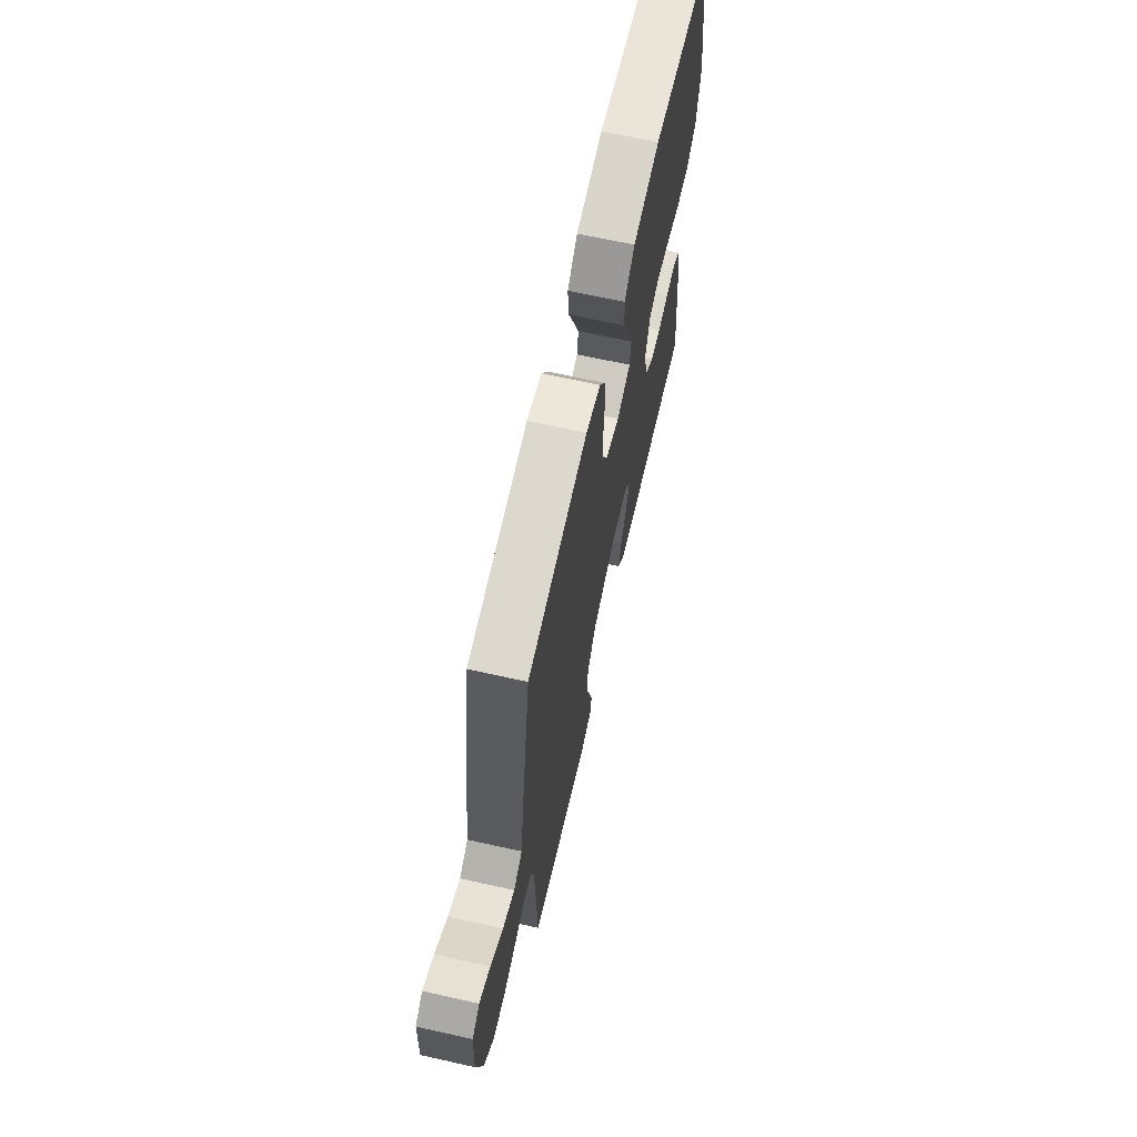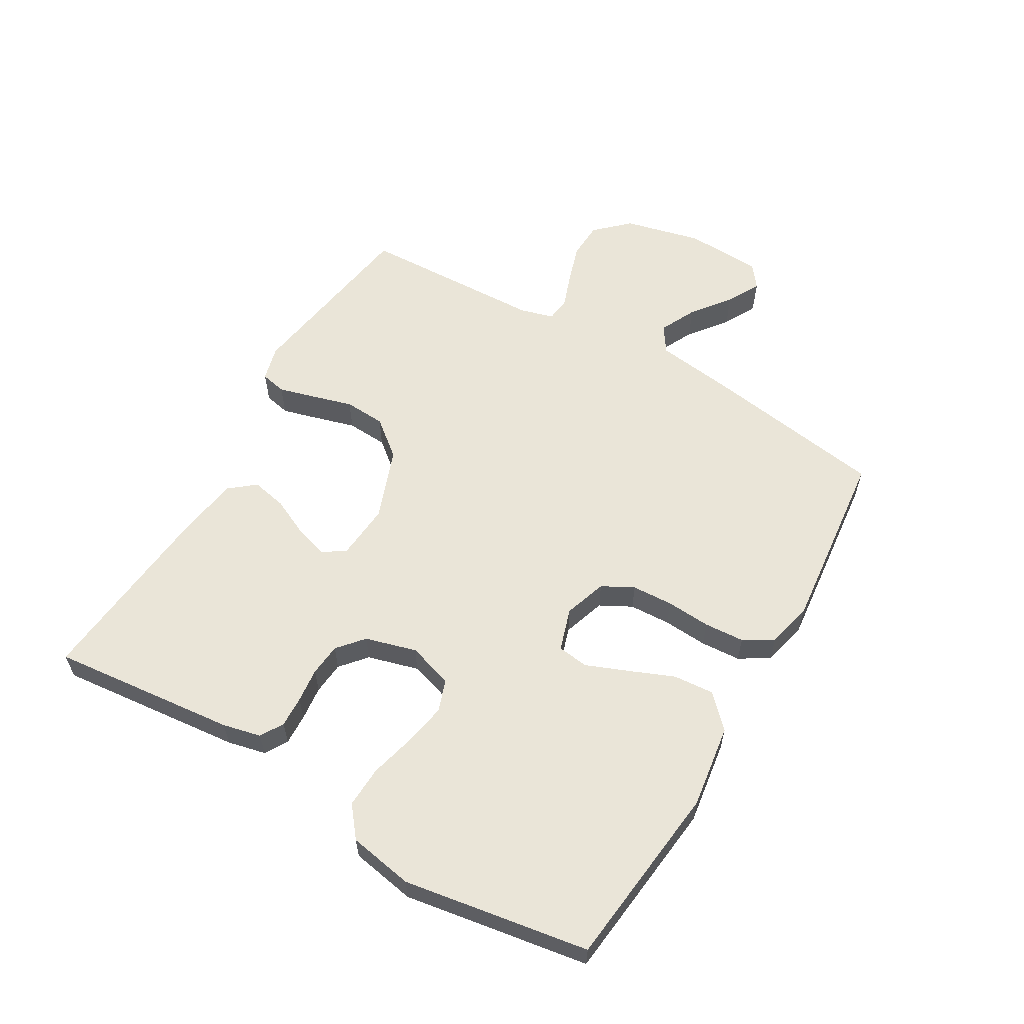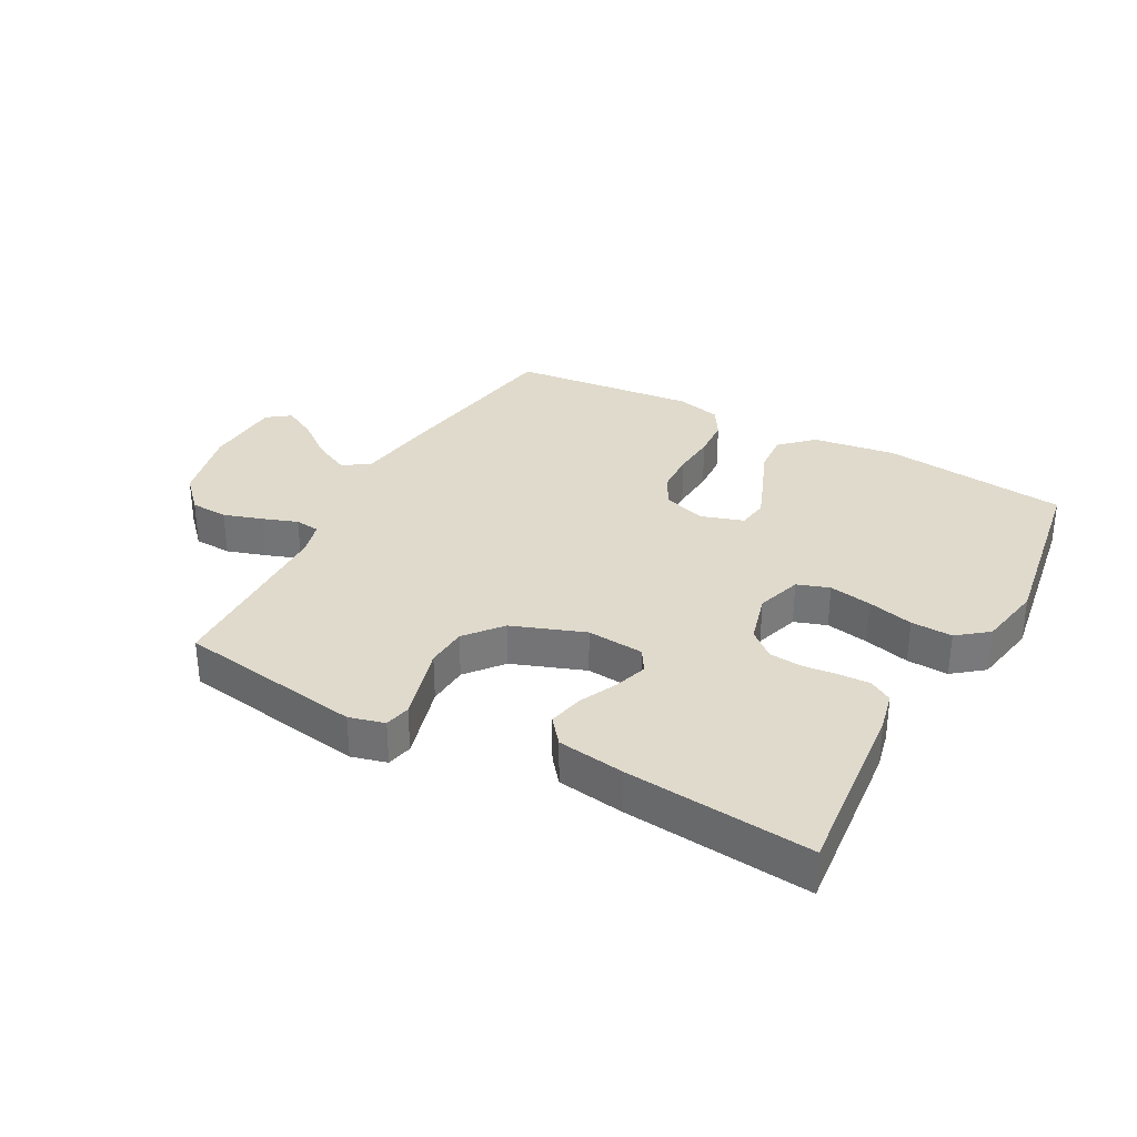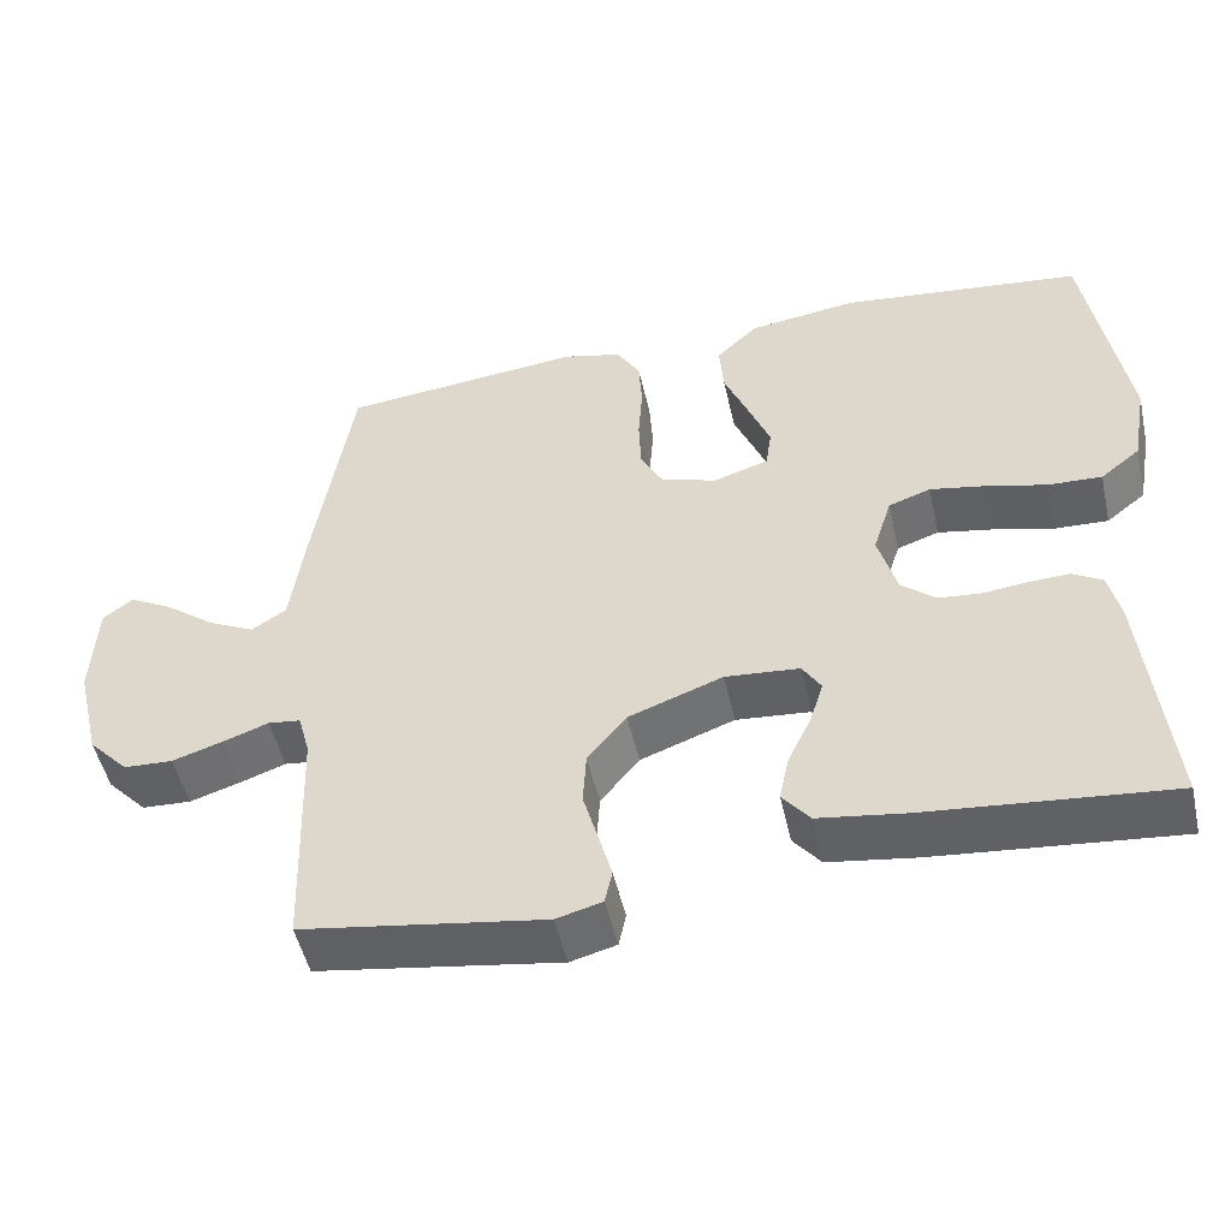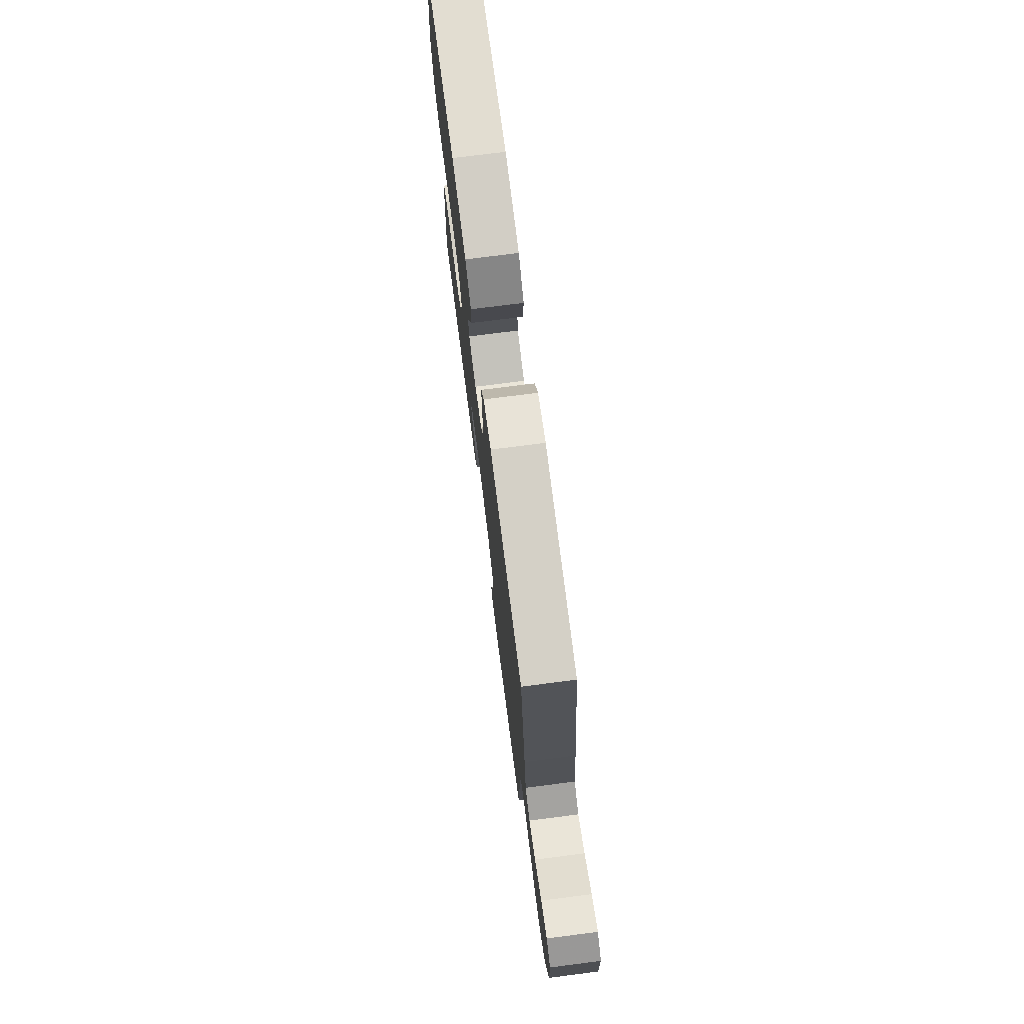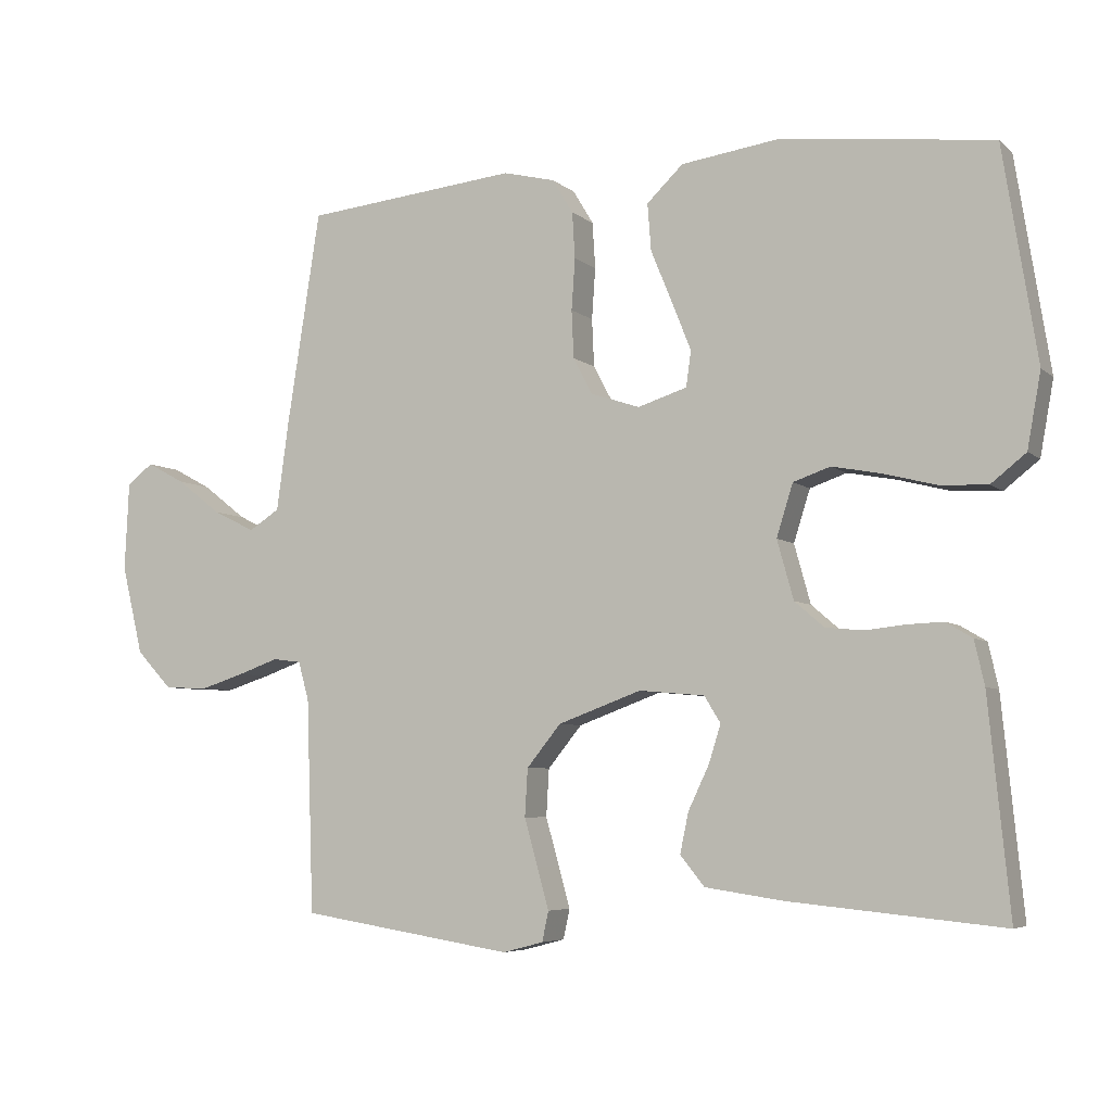
<metadata>
{"format":"obj","ext":"obj","renderer":"f3d","projection":"perspective","resolution":1024,"background":"white","views":[{"elev":66.2,"azim":102.6,"up":"+Z"},{"elev":59.1,"azim":-59.8,"up":"+Y"},{"elev":32.5,"azim":-151.4,"up":"+Y"},{"elev":-50.1,"azim":-167.4,"up":"+Z"},{"elev":74.7,"azim":82.7,"up":"+Z"},{"elev":-5.6,"azim":-155.6,"up":"+Z"}]}
</metadata>
<code>
v -0.5 0.07 0.5
v -0.2 0.07 0.534
v -0.065 0.07 0.515
v -0.014 0.07 0.466
v -0.019 0.07 0.4
v -0.049 0.07 0.327
v -0.076 0.07 0.259
v -0.069 0.07 0.209
v 0 0.07 0.187
v 0.069 0.07 0.21
v 0.096 0.07 0.261
v 0.099 0.07 0.328
v 0.094 0.07 0.4
v 0.098 0.07 0.465
v 0.127 0.07 0.513
v 0.2 0.07 0.531
v 0.5 0.07 0.5
v 0.547 0.07 0.2
v 0.564 0.07 0.075
v 0.607 0.07 0.047
v 0.666 0.07 0.076
v 0.728 0.07 0.124
v 0.782 0.07 0.153
v 0.819 0.07 0.125
v 0.825 0.07 0
v 0.795 0.07 -0.125
v 0.745 0.07 -0.178
v 0.684 0.07 -0.181
v 0.621 0.07 -0.161
v 0.565 0.07 -0.141
v 0.525 0.07 -0.146
v 0.51 0.07 -0.2
v 0.5 0.07 -0.5
v 0.2 0.07 -0.547
v 0.143 0.07 -0.532
v 0.134 0.07 -0.49
v 0.15 0.07 -0.432
v 0.169 0.07 -0.365
v 0.165 0.07 -0.298
v 0.117 0.07 -0.239
v 0 0.07 -0.196
v -0.092 0.07 -0.204
v -0.115 0.07 -0.241
v -0.098 0.07 -0.295
v -0.069 0.07 -0.356
v -0.057 0.07 -0.413
v -0.091 0.07 -0.455
v -0.2 0.07 -0.471
v -0.5 0.07 -0.5
v -0.47 0.07 -0.2
v -0.456 0.07 -0.138
v -0.419 0.07 -0.116
v -0.369 0.07 -0.118
v -0.313 0.07 -0.124
v -0.26 0.07 -0.119
v -0.218 0.07 -0.083
v -0.195 0.07 0
v -0.218 0.07 0.073
v -0.27 0.07 0.091
v -0.339 0.07 0.078
v -0.413 0.07 0.059
v -0.48 0.07 0.056
v -0.529 0.07 0.095
v -0.548 0.07 0.2
v -0.5 0 0.5
v -0.2 0 0.534
v -0.065 0 0.515
v -0.014 0 0.466
v -0.019 0 0.4
v -0.049 0 0.327
v -0.076 0 0.259
v -0.069 0 0.209
v 0 0 0.187
v 0.069 0 0.21
v 0.096 0 0.261
v 0.099 0 0.328
v 0.094 0 0.4
v 0.098 0 0.465
v 0.127 0 0.513
v 0.2 0 0.531
v 0.5 0 0.5
v 0.547 0 0.2
v 0.564 0 0.075
v 0.607 0 0.047
v 0.666 0 0.076
v 0.728 0 0.124
v 0.782 0 0.153
v 0.819 0 0.125
v 0.825 0 0
v 0.795 0 -0.125
v 0.745 0 -0.178
v 0.684 0 -0.181
v 0.621 0 -0.161
v 0.565 0 -0.141
v 0.525 0 -0.146
v 0.51 0 -0.2
v 0.5 0 -0.5
v 0.2 0 -0.547
v 0.143 0 -0.532
v 0.134 0 -0.49
v 0.15 0 -0.432
v 0.169 0 -0.365
v 0.165 0 -0.298
v 0.117 0 -0.239
v 0 0 -0.196
v -0.092 0 -0.204
v -0.115 0 -0.241
v -0.098 0 -0.295
v -0.069 0 -0.356
v -0.057 0 -0.413
v -0.091 0 -0.455
v -0.2 0 -0.471
v -0.5 0 -0.5
v -0.47 0 -0.2
v -0.456 0 -0.138
v -0.419 0 -0.116
v -0.369 0 -0.118
v -0.313 0 -0.124
v -0.26 0 -0.119
v -0.218 0 -0.083
v -0.195 0 0
v -0.218 0 0.073
v -0.27 0 0.091
v -0.339 0 0.078
v -0.413 0 0.059
v -0.48 0 0.056
v -0.529 0 0.095
v -0.548 0 0.2
f 4 5 6
f 3 4 6
f 2 3 6
f 1 2 6
f 64 1 6
f 63 64 6
f 62 63 6
f 61 62 6
f 60 61 6
f 59 60 6 7
f 58 59 7 8
f 57 58 8 9
f 56 57 9 10
f 52 53 54
f 51 52 54
f 50 51 54
f 49 50 54
f 48 49 54
f 47 48 54
f 46 47 54
f 45 46 54
f 44 45 54
f 43 44 54 55
f 42 43 55 56
f 36 37 38
f 35 36 38
f 34 35 38
f 33 34 38
f 32 33 38
f 31 32 38 39
f 28 29 30
f 27 28 30
f 26 27 30
f 25 26 30
f 24 25 30
f 23 24 30
f 22 23 30
f 21 22 30
f 20 21 30 31
f 31 39 40
f 20 31 40
f 19 20 40
f 17 18 19
f 16 17 19
f 15 16 19
f 14 15 19
f 13 14 19
f 12 13 19
f 41 42 56 10
f 11 12 19 40
f 10 11 40 41
f 70 69 68
f 70 68 67
f 70 67 66
f 70 66 65
f 70 65 128
f 70 128 127
f 70 127 126
f 70 126 125
f 70 125 124
f 71 70 124 123
f 72 71 123 122
f 73 72 122 121
f 74 73 121 120
f 118 117 116
f 118 116 115
f 118 115 114
f 118 114 113
f 118 113 112
f 118 112 111
f 118 111 110
f 118 110 109
f 118 109 108
f 119 118 108 107
f 120 119 107 106
f 102 101 100
f 102 100 99
f 102 99 98
f 102 98 97
f 102 97 96
f 103 102 96 95
f 94 93 92
f 94 92 91
f 94 91 90
f 94 90 89
f 94 89 88
f 94 88 87
f 94 87 86
f 94 86 85
f 95 94 85 84
f 104 103 95
f 104 95 84
f 104 84 83
f 83 82 81
f 83 81 80
f 83 80 79
f 83 79 78
f 83 78 77
f 83 77 76
f 74 120 106 105
f 104 83 76 75
f 105 104 75 74
f 1 65 66 2
f 2 66 67 3
f 3 67 68 4
f 4 68 69 5
f 5 69 70 6
f 6 70 71 7
f 7 71 72 8
f 8 72 73 9
f 9 73 74 10
f 10 74 75 11
f 11 75 76 12
f 12 76 77 13
f 13 77 78 14
f 14 78 79 15
f 15 79 80 16
f 16 80 81 17
f 17 81 82 18
f 18 82 83 19
f 19 83 84 20
f 20 84 85 21
f 21 85 86 22
f 22 86 87 23
f 23 87 88 24
f 24 88 89 25
f 25 89 90 26
f 26 90 91 27
f 27 91 92 28
f 28 92 93 29
f 29 93 94 30
f 30 94 95 31
f 31 95 96 32
f 32 96 97 33
f 33 97 98 34
f 34 98 99 35
f 35 99 100 36
f 36 100 101 37
f 37 101 102 38
f 38 102 103 39
f 39 103 104 40
f 40 104 105 41
f 41 105 106 42
f 42 106 107 43
f 43 107 108 44
f 44 108 109 45
f 45 109 110 46
f 46 110 111 47
f 47 111 112 48
f 48 112 113 49
f 49 113 114 50
f 50 114 115 51
f 51 115 116 52
f 52 116 117 53
f 53 117 118 54
f 54 118 119 55
f 55 119 120 56
f 56 120 121 57
f 57 121 122 58
f 58 122 123 59
f 59 123 124 60
f 60 124 125 61
f 61 125 126 62
f 62 126 127 63
f 63 127 128 64
f 64 128 65 1

</code>
